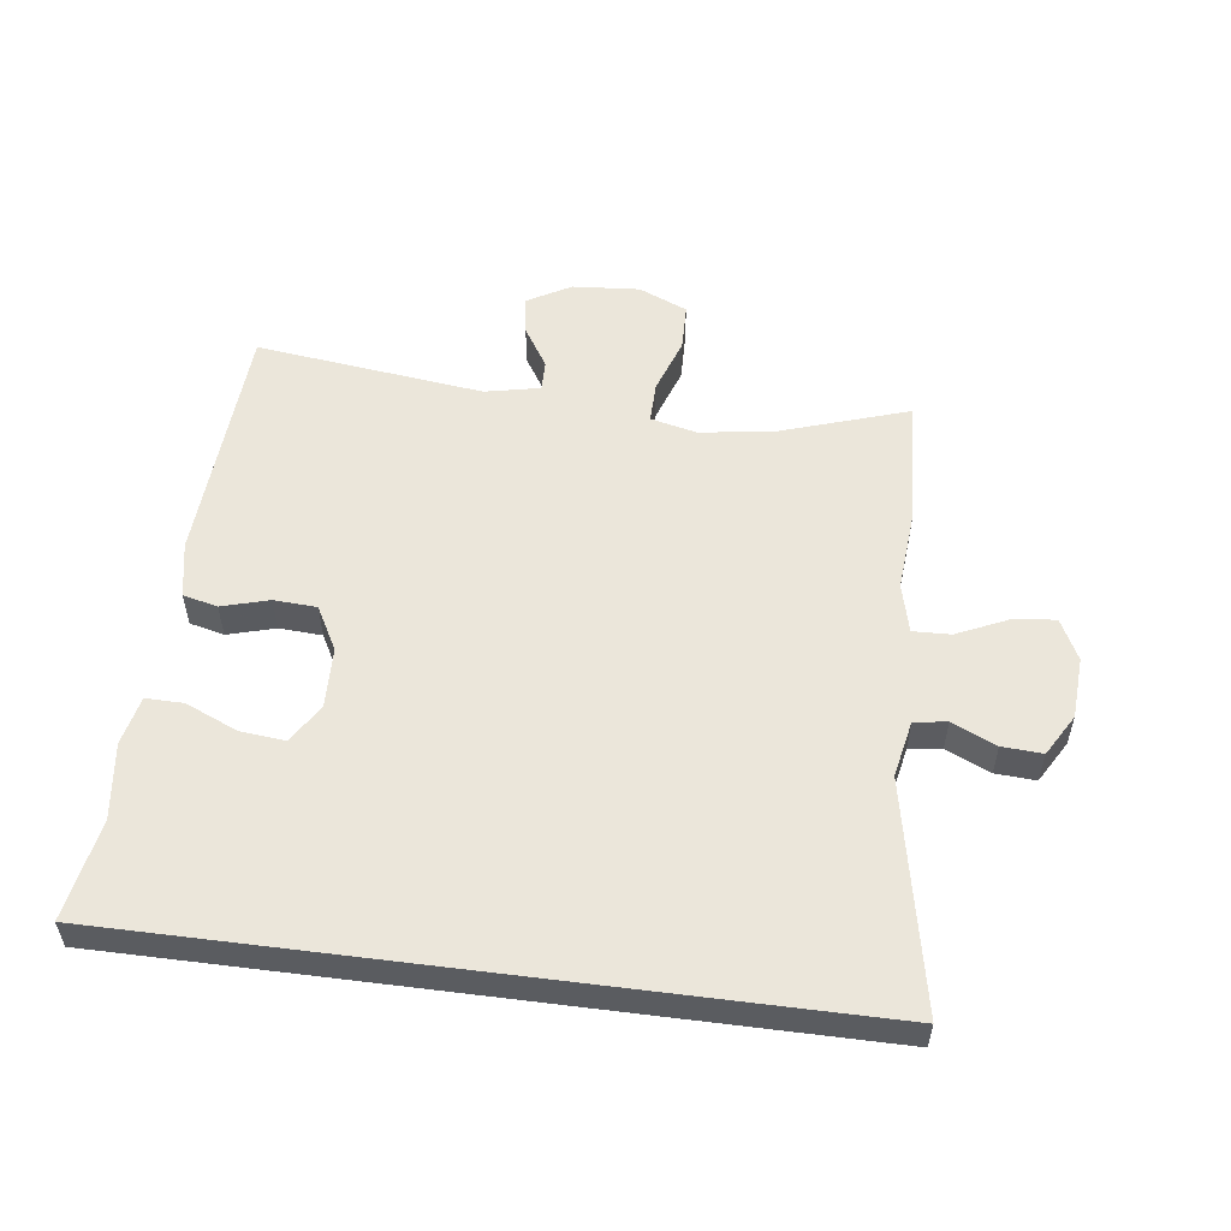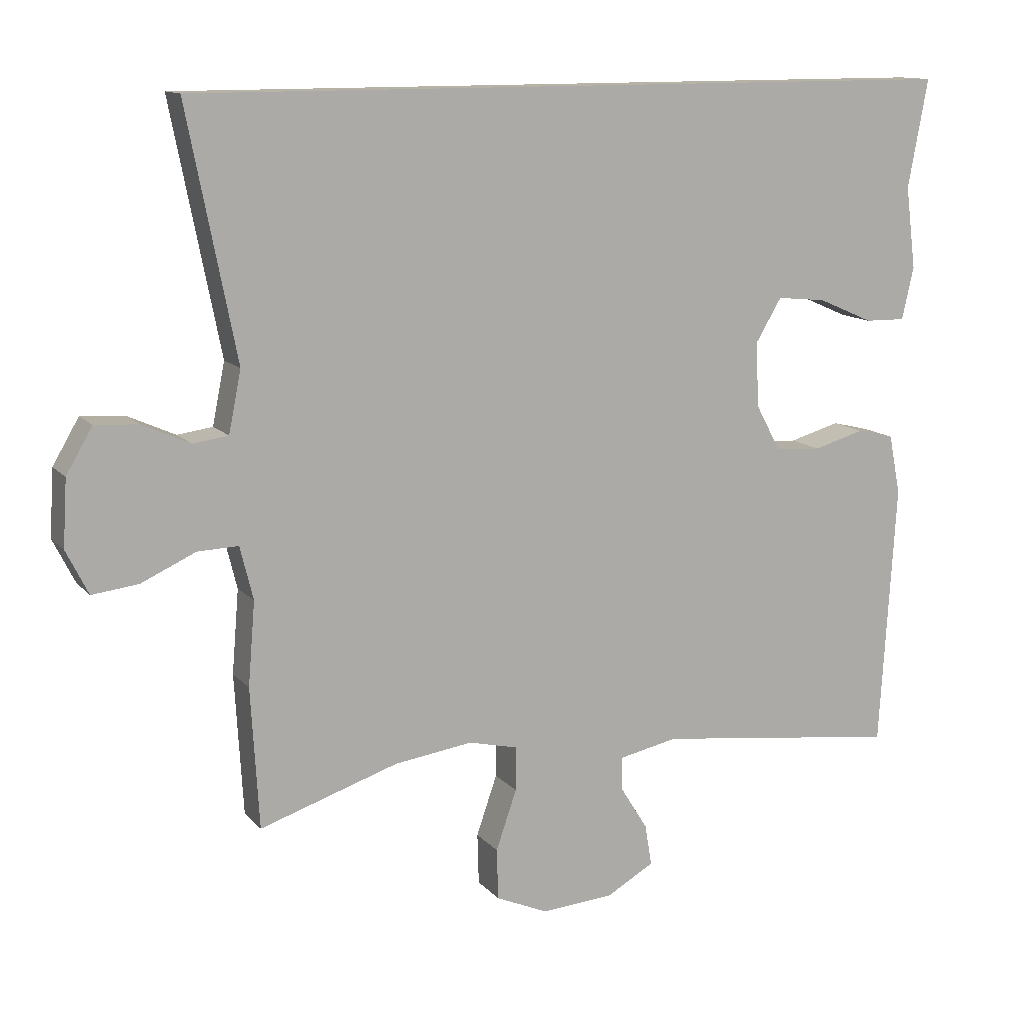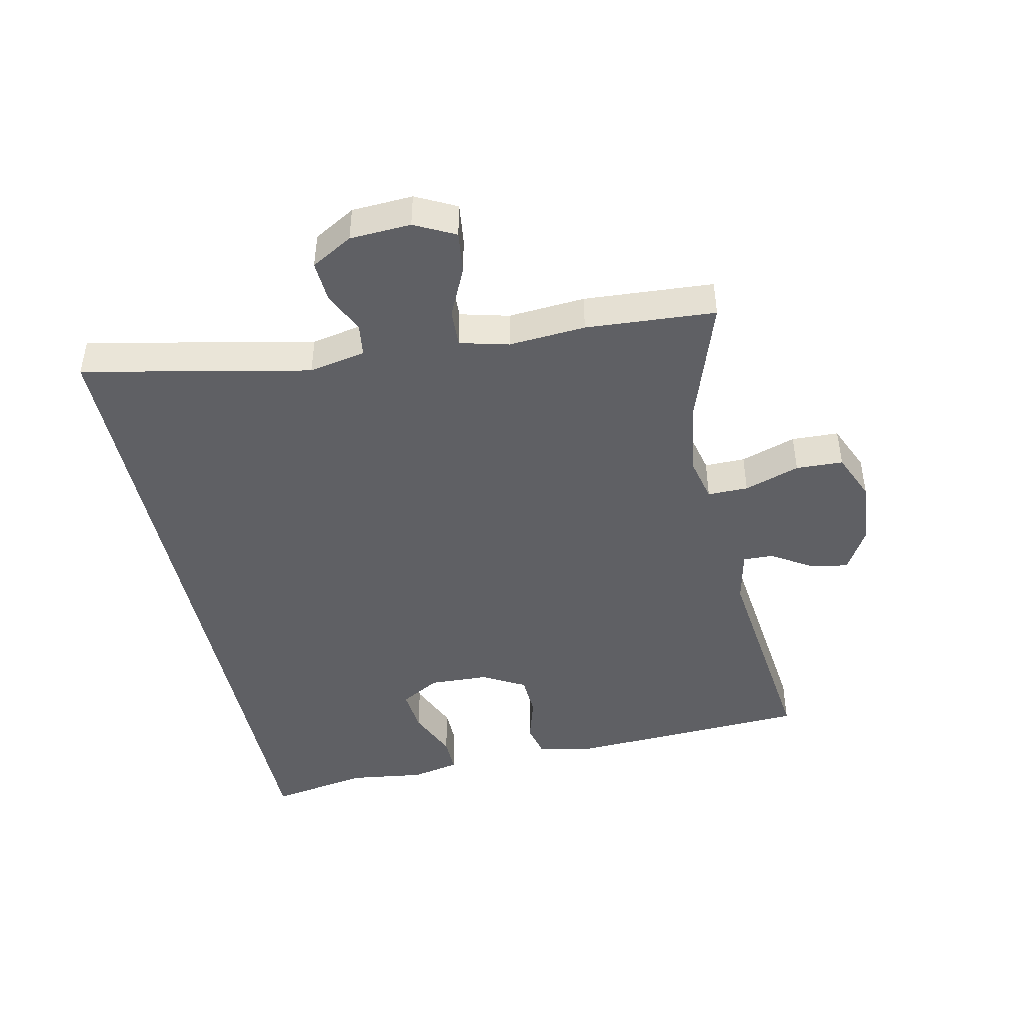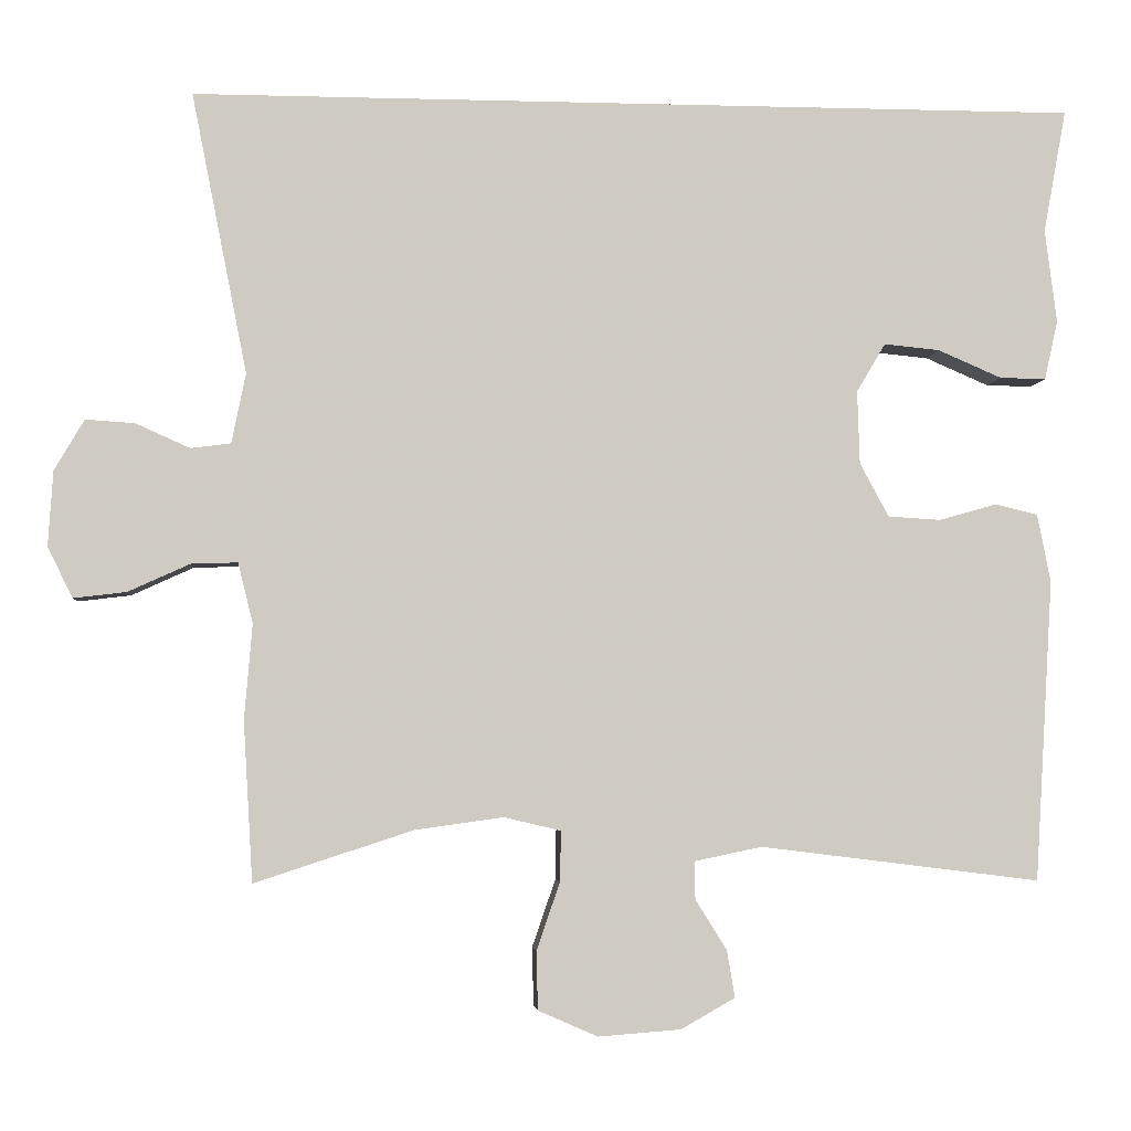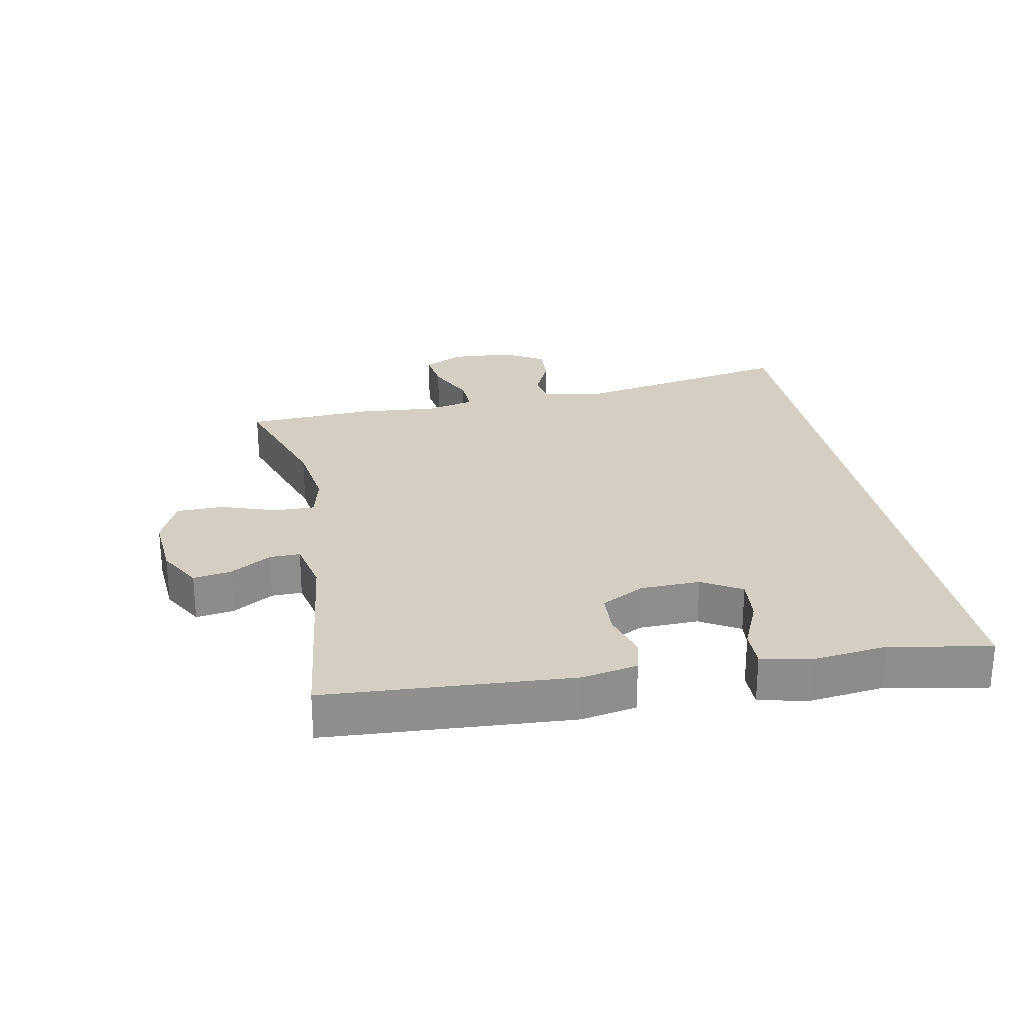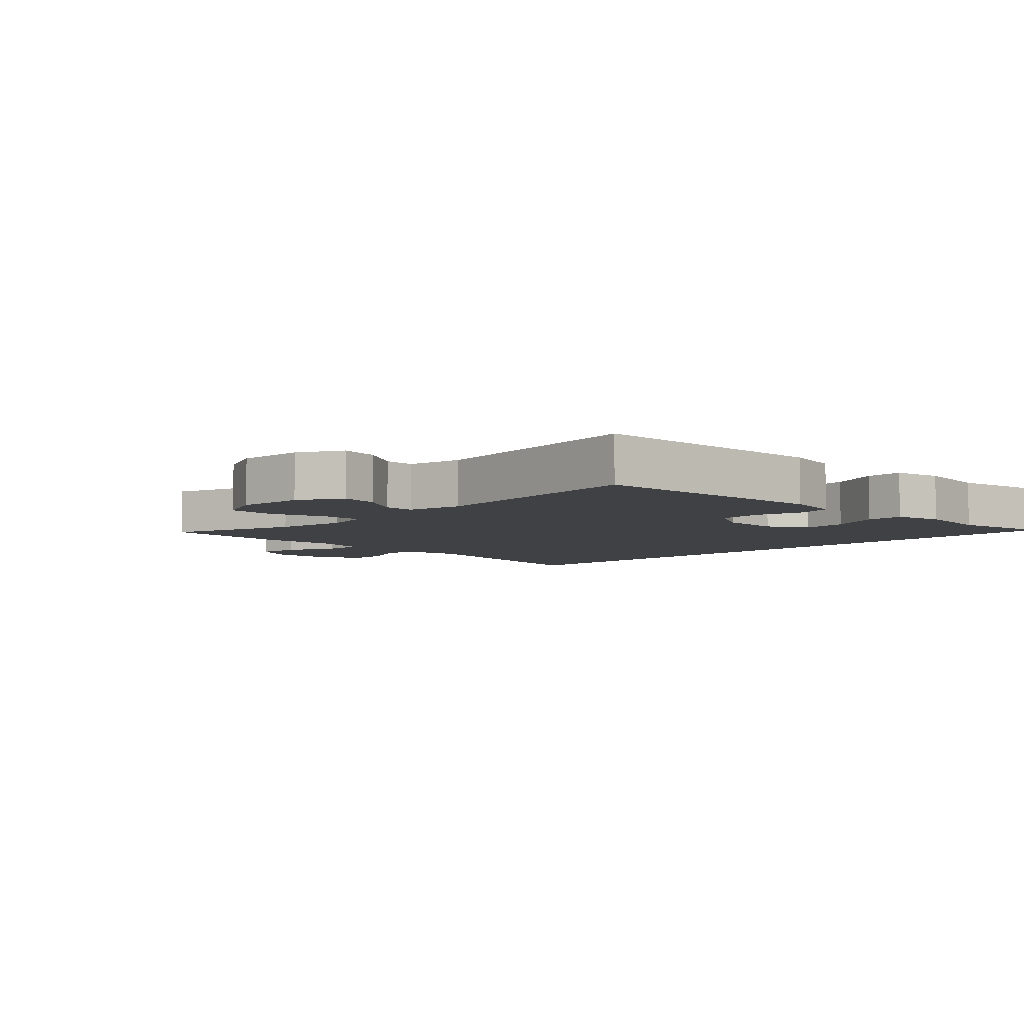
<metadata>
{"format":"obj","ext":"obj","renderer":"f3d","projection":"perspective","resolution":1024,"background":"white","views":[{"elev":54.9,"azim":7.3,"up":"+Y"},{"elev":12.4,"azim":155.5,"up":"+Z"},{"elev":-44.8,"azim":101.7,"up":"+Y"},{"elev":-4.2,"azim":174.9,"up":"+Z"},{"elev":25.6,"azim":-100.9,"up":"+Y"},{"elev":-5.8,"azim":-134.8,"up":"+Y"}]}
</metadata>
<code>
v -0.5 0.07 -0.5
v -0.523 0.07 -0.116
v -0.506 0.07 -0.029
v -0.452 0.07 -0.016
v -0.378 0.07 -0.037
v -0.311 0.07 -0.033
v -0.274 0.07 0.035
v -0.271 0.07 0.129
v -0.308 0.07 0.191
v -0.379 0.07 0.184
v -0.46 0.07 0.149
v -0.519 0.07 0.148
v -0.536 0.07 0.224
v -0.521 0.07 0.343
v -0.55 0.07 0.5
v 0.584 0.07 0.5
v 0.513 0.07 0.142
v 0.531 0.07 0.053
v 0.582 0.07 0.046
v 0.651 0.07 0.077
v 0.714 0.07 0.081
v 0.752 0.07 0.016
v 0.758 0.07 -0.08
v 0.726 0.07 -0.144
v 0.659 0.07 -0.136
v 0.58 0.07 -0.1
v 0.521 0.07 -0.098
v 0.502 0.07 -0.175
v 0.512 0.07 -0.296
v 0.5 0.07 -0.5
v 0.299 0.07 -0.434
v 0.185 0.07 -0.418
v 0.113 0.07 -0.435
v 0.114 0.07 -0.499
v 0.144 0.07 -0.586
v 0.142 0.07 -0.66
v 0.066 0.07 -0.693
v -0.039 0.07 -0.685
v -0.108 0.07 -0.646
v -0.098 0.07 -0.586
v -0.058 0.07 -0.522
v -0.057 0.07 -0.474
v -0.143 0.07 -0.456
v -0.5 0 -0.5
v -0.523 0 -0.116
v -0.506 0 -0.029
v -0.452 0 -0.016
v -0.378 0 -0.037
v -0.311 0 -0.033
v -0.274 0 0.035
v -0.271 0 0.129
v -0.308 0 0.191
v -0.379 0 0.184
v -0.46 0 0.149
v -0.519 0 0.148
v -0.536 0 0.224
v -0.521 0 0.343
v -0.55 0 0.5
v 0.584 0 0.5
v 0.513 0 0.142
v 0.531 0 0.053
v 0.582 0 0.046
v 0.651 0 0.077
v 0.714 0 0.081
v 0.752 0 0.016
v 0.758 0 -0.08
v 0.726 0 -0.144
v 0.659 0 -0.136
v 0.58 0 -0.1
v 0.521 0 -0.098
v 0.502 0 -0.175
v 0.512 0 -0.296
v 0.5 0 -0.5
v 0.299 0 -0.434
v 0.185 0 -0.418
v 0.113 0 -0.435
v 0.114 0 -0.499
v 0.144 0 -0.586
v 0.142 0 -0.66
v 0.066 0 -0.693
v -0.039 0 -0.685
v -0.108 0 -0.646
v -0.098 0 -0.586
v -0.058 0 -0.522
v -0.057 0 -0.474
v -0.143 0 -0.456
f 39 40 41
f 38 39 41
f 37 38 41
f 36 37 41
f 35 36 41
f 34 35 41
f 33 34 41 42
f 32 33 42 43
f 28 29 30 31
f 27 28 31 32
f 24 25 26
f 23 24 26
f 22 23 26
f 21 22 26
f 20 21 26
f 19 20 26
f 18 19 26 27
f 27 32 43
f 18 27 43
f 17 18 43
f 14 15 16 17
f 12 13 14
f 11 12 14
f 10 11 14
f 9 10 14
f 3 4 5
f 2 3 5
f 1 2 5
f 43 1 5
f 43 5 6
f 17 43 6 7
f 9 14 17
f 8 9 17
f 7 8 17
f 84 83 82
f 84 82 81
f 84 81 80
f 84 80 79
f 84 79 78
f 84 78 77
f 85 84 77 76
f 86 85 76 75
f 74 73 72 71
f 75 74 71 70
f 69 68 67
f 69 67 66
f 69 66 65
f 69 65 64
f 69 64 63
f 69 63 62
f 70 69 62 61
f 86 75 70
f 86 70 61
f 86 61 60
f 60 59 58 57
f 57 56 55
f 57 55 54
f 57 54 53
f 57 53 52
f 48 47 46
f 48 46 45
f 48 45 44
f 48 44 86
f 49 48 86
f 50 49 86 60
f 60 57 52
f 60 52 51
f 60 51 50
f 1 44 45 2
f 2 45 46 3
f 3 46 47 4
f 4 47 48 5
f 5 48 49 6
f 6 49 50 7
f 7 50 51 8
f 8 51 52 9
f 9 52 53 10
f 10 53 54 11
f 11 54 55 12
f 12 55 56 13
f 13 56 57 14
f 14 57 58 15
f 15 58 59 16
f 16 59 60 17
f 17 60 61 18
f 18 61 62 19
f 19 62 63 20
f 20 63 64 21
f 21 64 65 22
f 22 65 66 23
f 23 66 67 24
f 24 67 68 25
f 25 68 69 26
f 26 69 70 27
f 27 70 71 28
f 28 71 72 29
f 29 72 73 30
f 30 73 74 31
f 31 74 75 32
f 32 75 76 33
f 33 76 77 34
f 34 77 78 35
f 35 78 79 36
f 36 79 80 37
f 37 80 81 38
f 38 81 82 39
f 39 82 83 40
f 40 83 84 41
f 41 84 85 42
f 42 85 86 43
f 43 86 44 1

</code>
